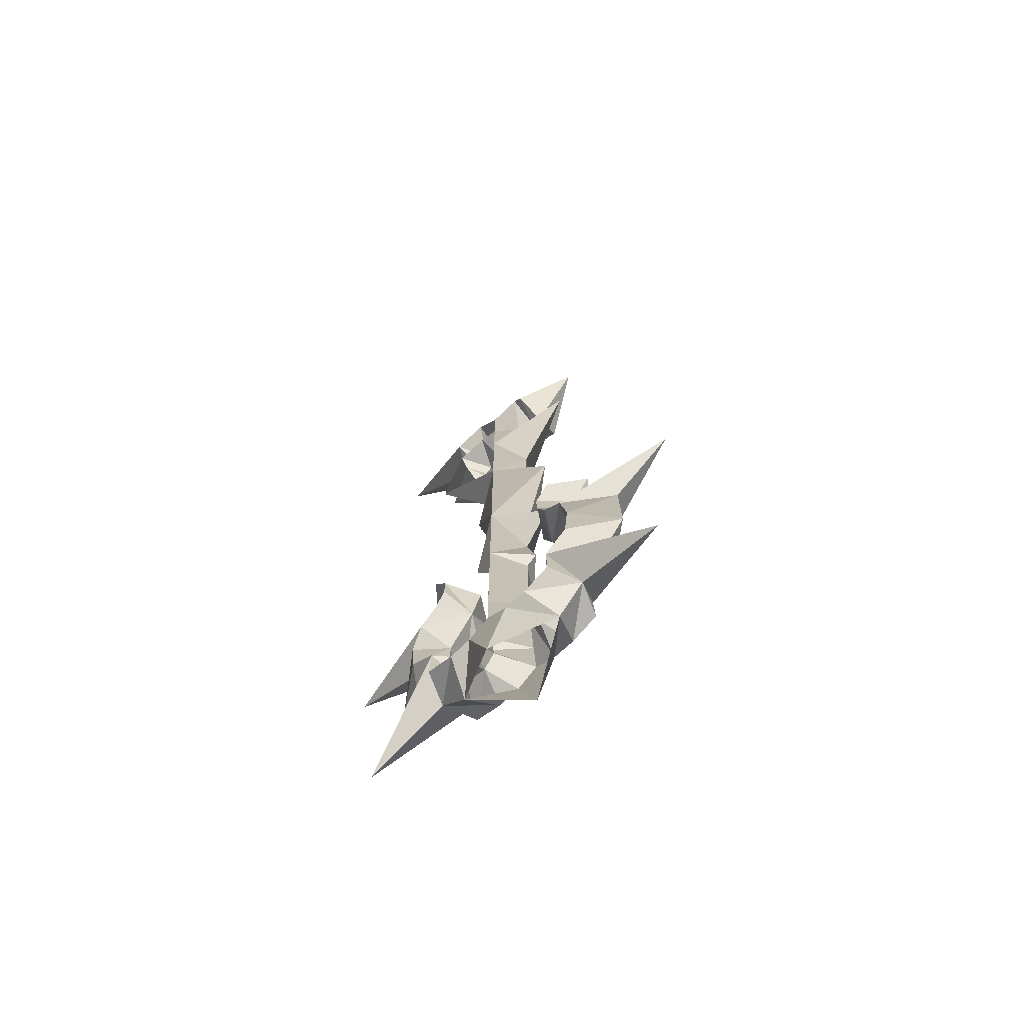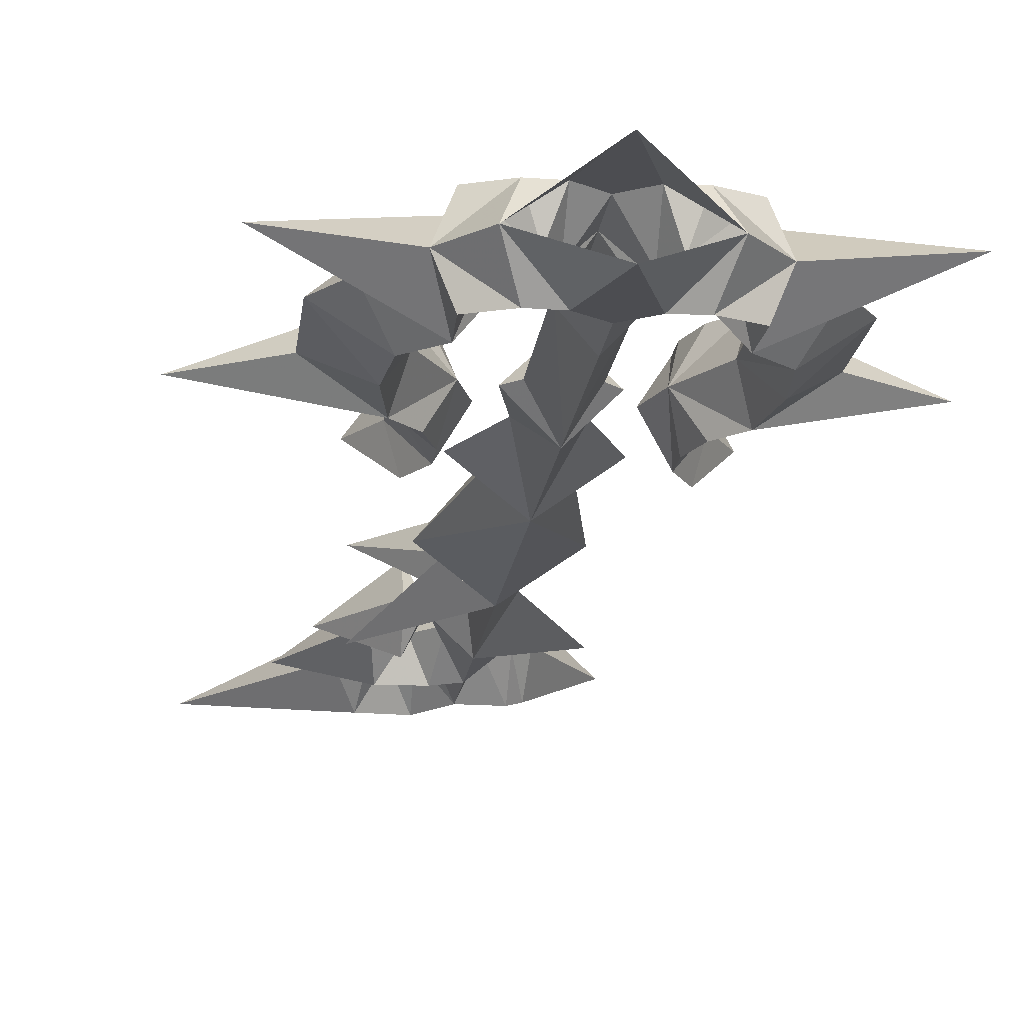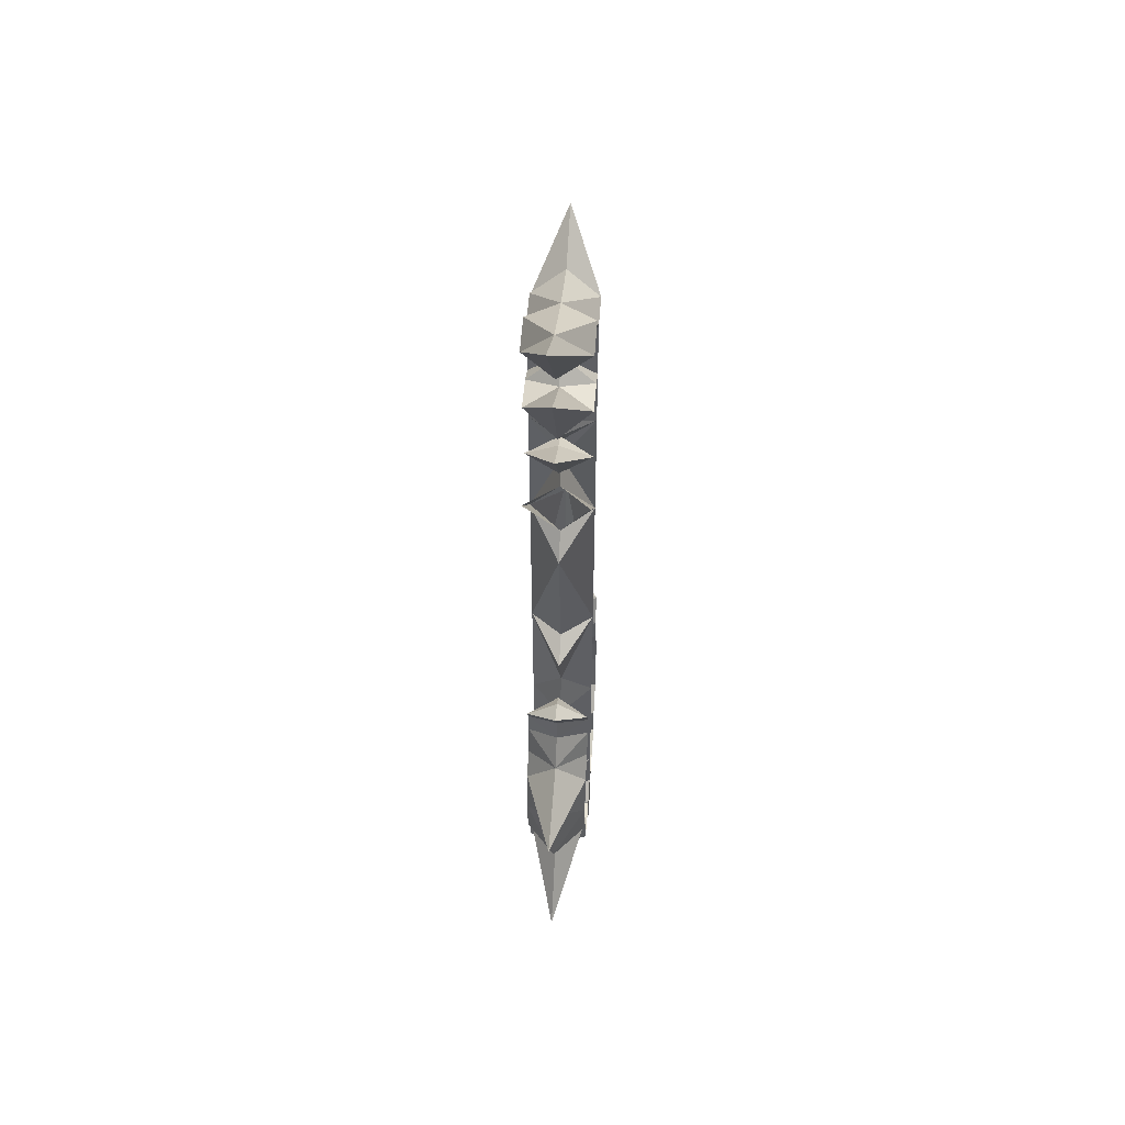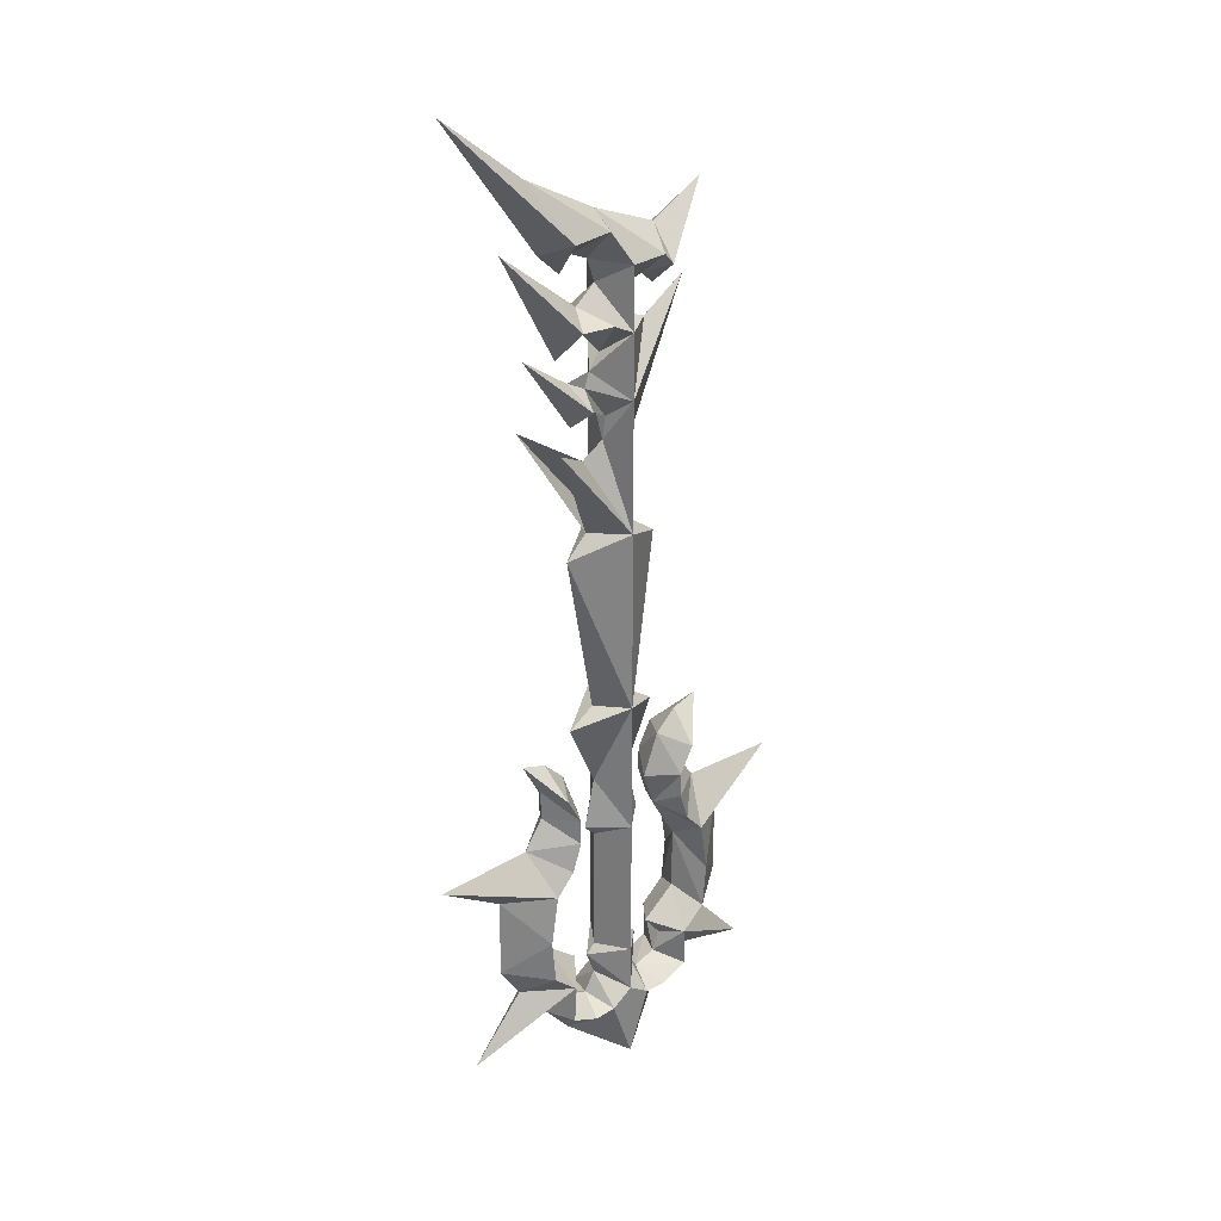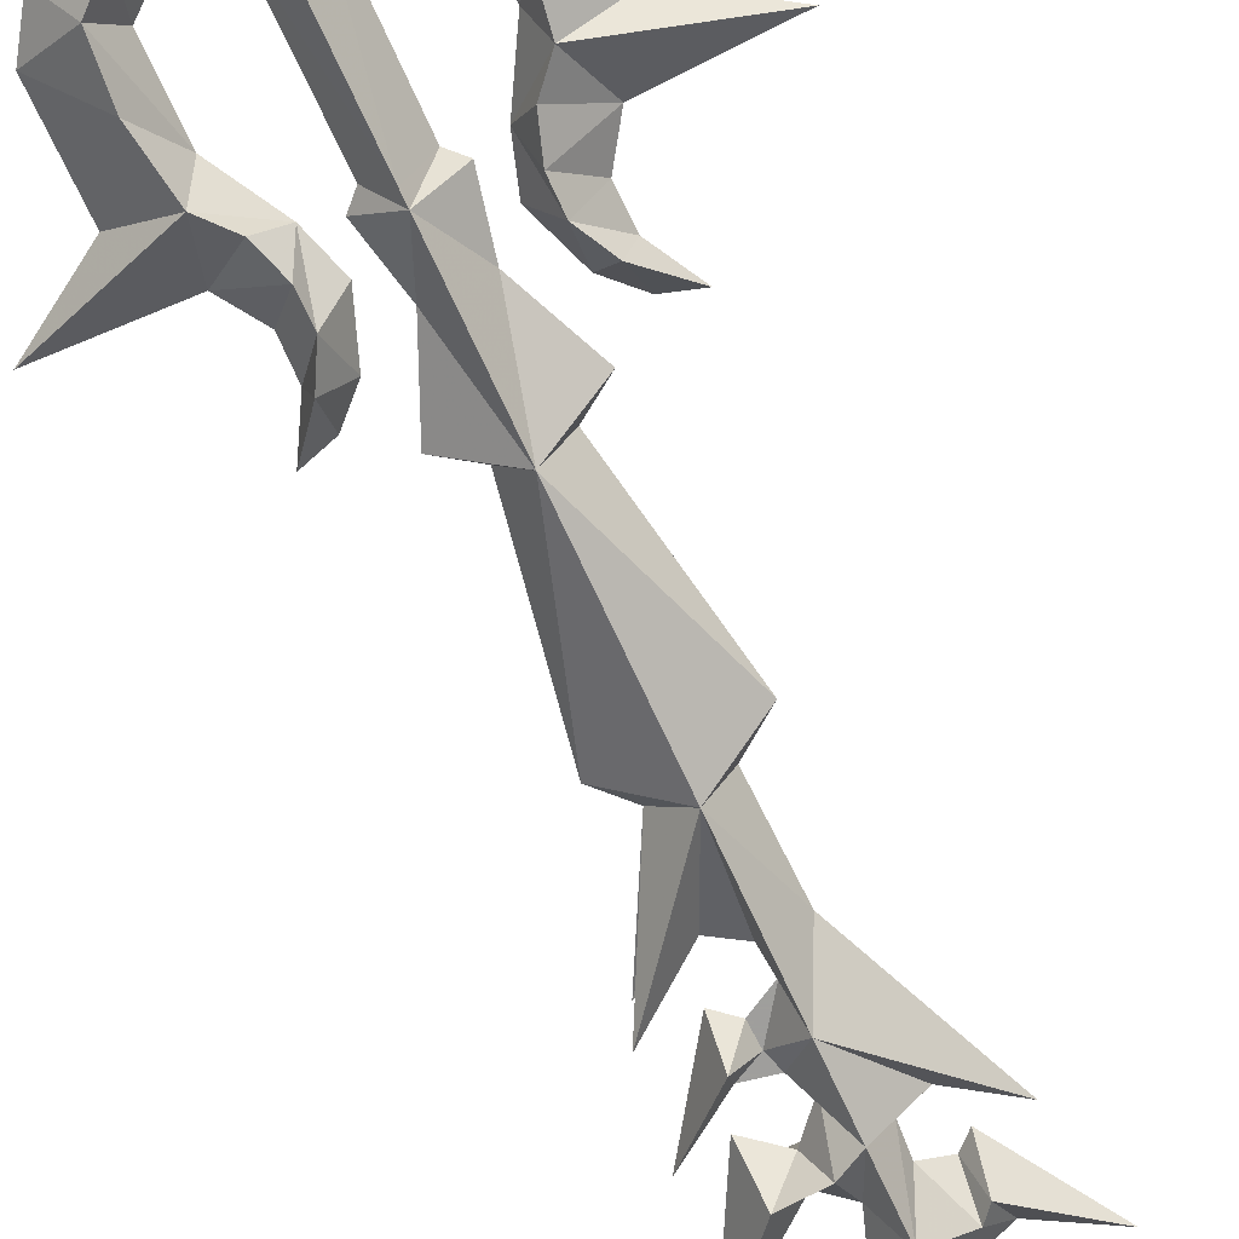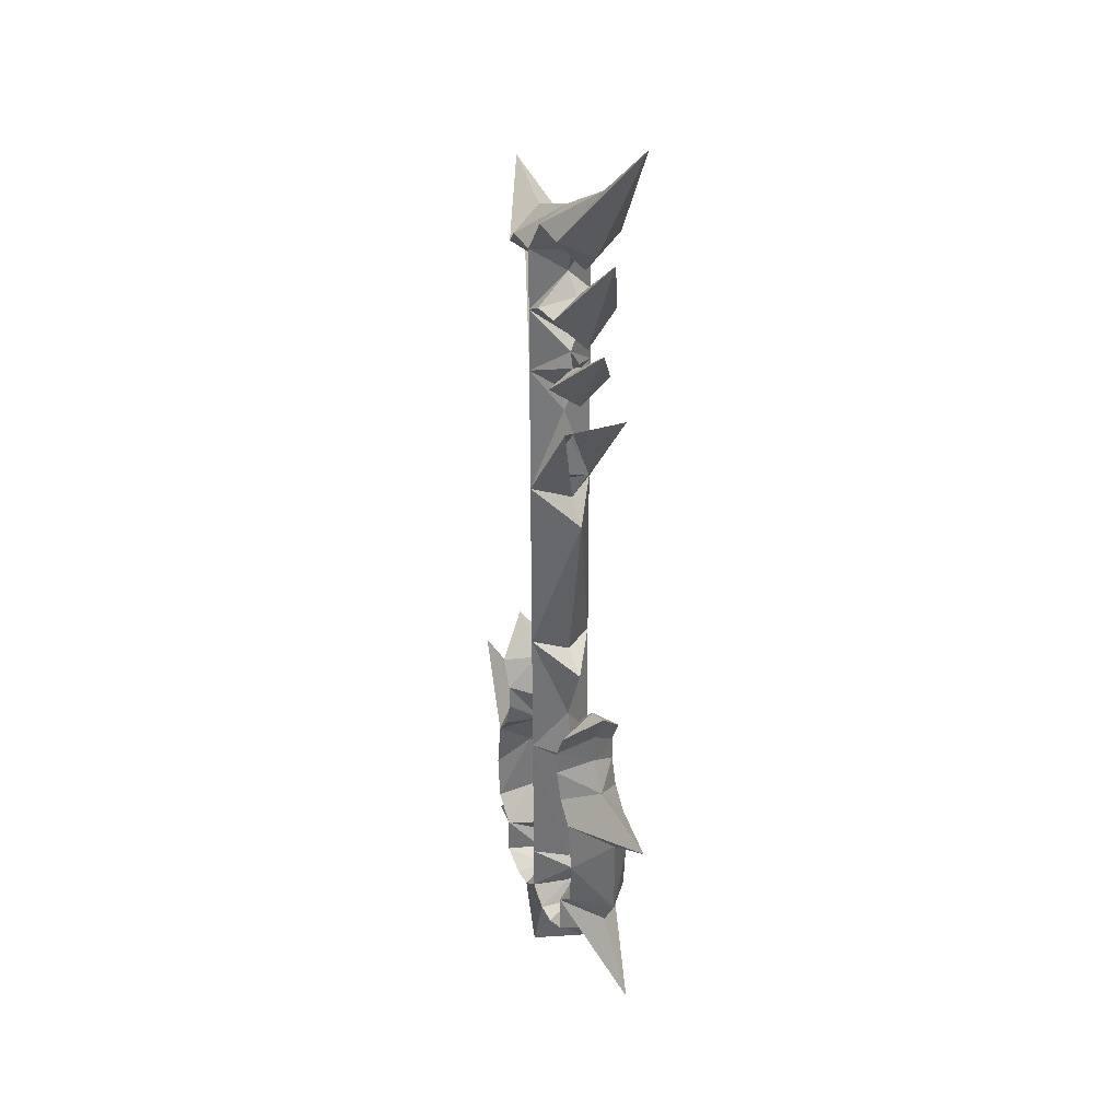
<metadata>
{"format":"obj","ext":"obj","renderer":"f3d","projection":"perspective","resolution":1024,"background":"white","views":[{"elev":-74.0,"azim":43.1,"up":"+Y"},{"elev":-16.2,"azim":-6.3,"up":"+Z"},{"elev":53.3,"azim":-85.9,"up":"+Y"},{"elev":29.2,"azim":-40.0,"up":"+Y"},{"elev":-71.1,"azim":24.7,"up":"+Z"},{"elev":32.8,"azim":-114.1,"up":"+Y"}]}
</metadata>
<code>
v 10.09 -6.223 0
v 7.64 -6.991 0
v 4.073 -13.1 0
v 5.131 -16.43 0
v 7.7 -20.96 0
v 7.7 -27.08 0
v 4.375 -29.8 0
v 6.038 -31.92 0
v 5.358 -33.88 0
v 3.166 -34.64 0
v 2.108 -32.67 0
v 2.953 -30.34 0
v 7.323 -9.625 3
v 5.962 -12.19 3
v 5.962 -14.61 3
v 6.869 -17.33 3
v 8.683 -19.37 3
v 9.438 -24.21 3
v 9.061 -28.52 3
v 6.718 -30.63 3
v 5.603 -8.998 0
v 8.172 -9.648 0
v 8.112 -12.48 0
v 9.98 -15.27 0
v 19.31 -15.63 0
v 13.08 -19.6 0
v 13.13 -27.44 0
v 11.05 -30.65 0
v 16.29 -36.69 0
v 8.073 -34.47 0
v 6.845 -34.38 3
v 5.375 -37.72 0
v 1.974 -40.17 0
v 0 -41.54 3
v 4.194 -35.54 3
v 2.068 -35.45 3
v 0 -33.98 3
v 0 -31.72 3
v 2.031 -29.4 0
v 1.974 -16.84 0
v 3.06 -15.75 0
v 0 -30.49 3
v 0 -16.56 3
v 0 -29.4 3
v 0 -15.45 3
v 1.994 -10.87 0
v 4.714 -4.677 0
v 2.145 -2.939 0
v 4.865 12.4 0
v 1.994 14.52 0
v 0 -10.89 3
v 0 -2.674 3
v 0 14.66 3
v -10.09 -6.223 0
v -7.64 -6.991 0
v -4.073 -13.1 0
v -5.131 -16.43 0
v -7.7 -20.96 0
v -7.7 -27.08 0
v -4.375 -29.8 0
v -6.038 -31.92 0
v -5.358 -33.88 0
v -3.166 -34.64 0
v -2.108 -32.67 0
v -2.953 -30.34 0
v -7.323 -9.625 3
v -5.962 -12.19 3
v -5.962 -14.61 3
v -6.869 -17.33 3
v -8.683 -19.37 3
v -9.438 -24.21 3
v -9.061 -28.52 3
v -6.718 -30.63 3
v -5.603 -8.998 0
v -8.172 -9.648 0
v -8.112 -12.48 0
v -9.98 -15.27 0
v -19.31 -15.63 0
v -13.08 -19.6 0
v -13.13 -27.44 0
v -11.05 -30.65 0
v -16.29 -36.69 0
v -8.073 -34.47 0
v -6.845 -34.38 3
v -5.375 -37.72 0
v -1.974 -40.17 0
v -4.194 -35.54 3
v -2.068 -35.45 3
v -2.031 -29.4 0
v -1.974 -16.84 0
v -3.06 -15.75 0
v -1.994 -10.87 0
v -4.714 -4.677 0
v -2.145 -2.939 0
v -4.865 12.4 0
v -2.762 14.58 0
v -7.768 24.3 3
v -3.083 21.43 0
v -0.8913 22.79 0
v -0.589 24.83 0
v -2.856 26.11 0
v -4.367 24.83 0
v -9.28 32.08 0
v -4.67 28.91 0
v -2.33 29.36 0
v -1.269 30.8 0
v -3.385 33.22 0
v -5.879 31.17 0
v -11.32 41.45 0
v -5.35 36.69 0
v -5.35 34.35 3
v -2.025 34.12 3
v 0 33.06 3
v 7.799 35.56 0
v 0 27.02 3
v 2.207 22.48 0
v 3.643 32.76 0
v 1.451 33.52 0
v 1.3 36.01 0
v 3.341 36.54 0
v 4.474 35.48 0
v 9.537 43.57 0
v 4.55 40.77 0
v -1.723 43.27 0
v -8.826 47.12 0
v -16.84 53.54 0
v -7.541 40.55 0
v -5.35 38.5 0
v -4.141 39.94 0
v -2.478 39.19 0
v -1.723 36.99 0
v -3.687 35.33 0
v 0 38.88 3
v 3.265 39.03 3
v 4.172 37.98 3
v -2.478 42.21 3
v -6.03 41.91 3
v -2.78 27.93 0
v -4.29 27.17 3
v 7.323 -9.625 -3
v 5.962 -12.19 -3
v 5.962 -14.61 -3
v 6.869 -17.33 -3
v 8.683 -19.37 -3
v 9.438 -24.21 -3
v 9.061 -28.52 -3
v 6.718 -30.63 -3
v 6.845 -34.38 -3
v -0 -41.54 -3
v 4.194 -35.54 -3
v 2.068 -35.45 -3
v -0 -33.98 -3
v -0 -31.72 -3
v -0 -30.49 -3
v -0 -16.56 -3
v -0 -29.4 -3
v -0 -15.45 -3
v -0 -10.89 -3
v -0 -2.674 -3
v 0 14.66 -3
v -7.323 -9.625 -3
v -5.962 -12.19 -3
v -5.962 -14.61 -3
v -6.869 -17.33 -3
v -8.683 -19.37 -3
v -9.438 -24.21 -3
v -9.061 -28.52 -3
v -6.718 -30.63 -3
v -6.845 -34.38 -3
v -4.194 -35.54 -3
v -2.068 -35.45 -3
v -7.768 24.3 -3
v -5.35 34.35 -3
v -2.025 34.12 -3
v 0 33.06 -3
v 0 27.02 -3
v 0 38.88 -3
v 3.265 39.03 -3
v 4.172 37.98 -3
v -2.478 42.21 -3
v -6.03 41.91 -3
v -4.29 27.17 -3
f 32 33 32
f 33 34 33
f 44 42 12
f 39 40 43 44
f 40 41 45 43
f 29 28 20
f 20 30 29
f 20 31 30
f 30 31 35 32
f 32 35 36 34
f 36 37 34
f 12 42 38
f 12 37 11
f 11 37 36 10
f 35 10 36
f 31 9 10 35
f 20 8 9 31
f 20 7 8
f 20 19 6 7
f 19 18 5 6
f 18 17 5
f 17 16 4 5
f 15 4 16
f 14 3 4 15
f 14 13 21 3
f 13 1 2 21
f 22 1 13
f 22 13 14 23
f 23 14 15 24
f 24 15 16 17
f 25 24 17
f 17 26 25
f 26 17 18 27
f 27 18 19 28
f 28 19 20
f 12 39 44
f 12 38 37
f 49 50 53
f 49 53 52 48
f 47 48 52
f 52 51 46 47
f 45 41 46 51
f 85 86 85
f 86 34 86
f 44 65 42
f 89 44 43 90
f 90 43 45 91
f 82 73 81
f 73 82 83
f 73 83 84
f 83 85 87 84
f 85 34 88 87
f 88 34 37
f 65 38 42
f 65 64 37
f 64 63 88 37
f 87 88 63
f 84 87 63 62
f 73 84 62 61
f 73 61 60
f 73 60 59 72
f 72 59 58 71
f 71 58 70
f 70 58 57 69
f 68 69 57
f 67 68 57 56
f 67 56 74 66
f 66 74 55 54
f 75 66 54
f 75 76 67 66
f 76 77 68 67
f 77 70 69 68
f 78 70 77
f 70 78 79
f 79 80 71 70
f 80 81 72 71
f 81 73 72
f 65 44 89
f 65 37 38
f 95 53 96
f 95 94 52 53
f 93 52 94
f 52 93 92 51
f 45 51 92 91
f 99 98 53
f 53 98 97
f 97 96 53
f 100 115 138 101
f 101 138 139 102
f 139 103 102
f 104 103 139
f 138 105 104 139
f 115 105 138
f 113 106 105 115
f 106 113 112 107
f 107 112 111 108
f 108 111 109
f 109 111 110
f 111 112 132 110
f 114 117 115
f 116 114 115
f 116 115 53 50
f 117 118 113 115
f 131 132 112 113
f 113 133 131
f 133 130 131
f 136 129 130 133
f 137 128 129 136
f 137 126 127 128
f 137 125 126
f 136 124 125 137
f 133 124 136
f 134 123 124 133
f 135 122 123 134
f 121 122 135
f 135 120 121
f 134 119 120 135
f 134 133 119
f 133 113 118 119
f 115 100 99 53
f 32 33 32
f 33 149 33
f 156 12 154
f 39 156 155 40
f 40 155 157 41
f 29 147 28
f 147 29 30
f 147 30 148
f 30 32 150 148
f 32 149 151 150
f 151 149 152
f 12 153 154
f 12 11 152
f 11 10 151 152
f 150 151 10
f 148 150 10 9
f 147 148 9 8
f 147 8 7
f 147 7 6 146
f 146 6 5 145
f 145 5 144
f 144 5 4 143
f 142 143 4
f 141 142 4 3
f 141 3 21 140
f 140 21 2 1
f 22 140 1
f 22 23 141 140
f 23 24 142 141
f 24 144 143 142
f 25 144 24
f 144 25 26
f 26 27 145 144
f 27 28 146 145
f 28 147 146
f 12 156 39
f 12 152 153
f 49 160 50
f 49 48 159 160
f 47 159 48
f 159 47 46 158
f 157 158 46 41
f 85 86 85
f 86 149 86
f 156 154 65
f 89 90 155 156
f 90 91 157 155
f 82 81 168
f 168 83 82
f 168 169 83
f 83 169 170 85
f 85 170 171 149
f 171 152 149
f 65 154 153
f 65 152 64
f 64 152 171 63
f 170 63 171
f 169 62 63 170
f 168 61 62 169
f 168 60 61
f 168 167 59 60
f 167 166 58 59
f 166 165 58
f 165 164 57 58
f 163 57 164
f 162 56 57 163
f 162 161 74 56
f 161 54 55 74
f 75 54 161
f 75 161 162 76
f 76 162 163 77
f 77 163 164 165
f 78 77 165
f 165 79 78
f 79 165 166 80
f 80 166 167 81
f 81 167 168
f 65 89 156
f 65 153 152
f 95 96 160
f 95 160 159 94
f 93 94 159
f 159 158 92 93
f 157 91 92 158
f 99 160 98
f 160 172 98
f 172 160 96
f 100 101 138 176
f 101 102 182 138
f 182 102 103
f 104 182 103
f 138 182 104 105
f 176 138 105
f 175 176 105 106
f 106 107 174 175
f 107 108 173 174
f 108 109 173
f 109 110 173
f 173 110 132 174
f 114 176 117
f 116 176 114
f 116 50 160 176
f 117 176 175 118
f 131 175 174 132
f 175 131 177
f 177 131 130
f 180 177 130 129
f 181 180 129 128
f 181 128 127 126
f 181 126 125
f 180 181 125 124
f 177 180 124
f 178 177 124 123
f 179 178 123 122
f 121 179 122
f 179 121 120
f 178 179 120 119
f 178 119 177
f 177 119 118 175
f 176 160 99 100

</code>
